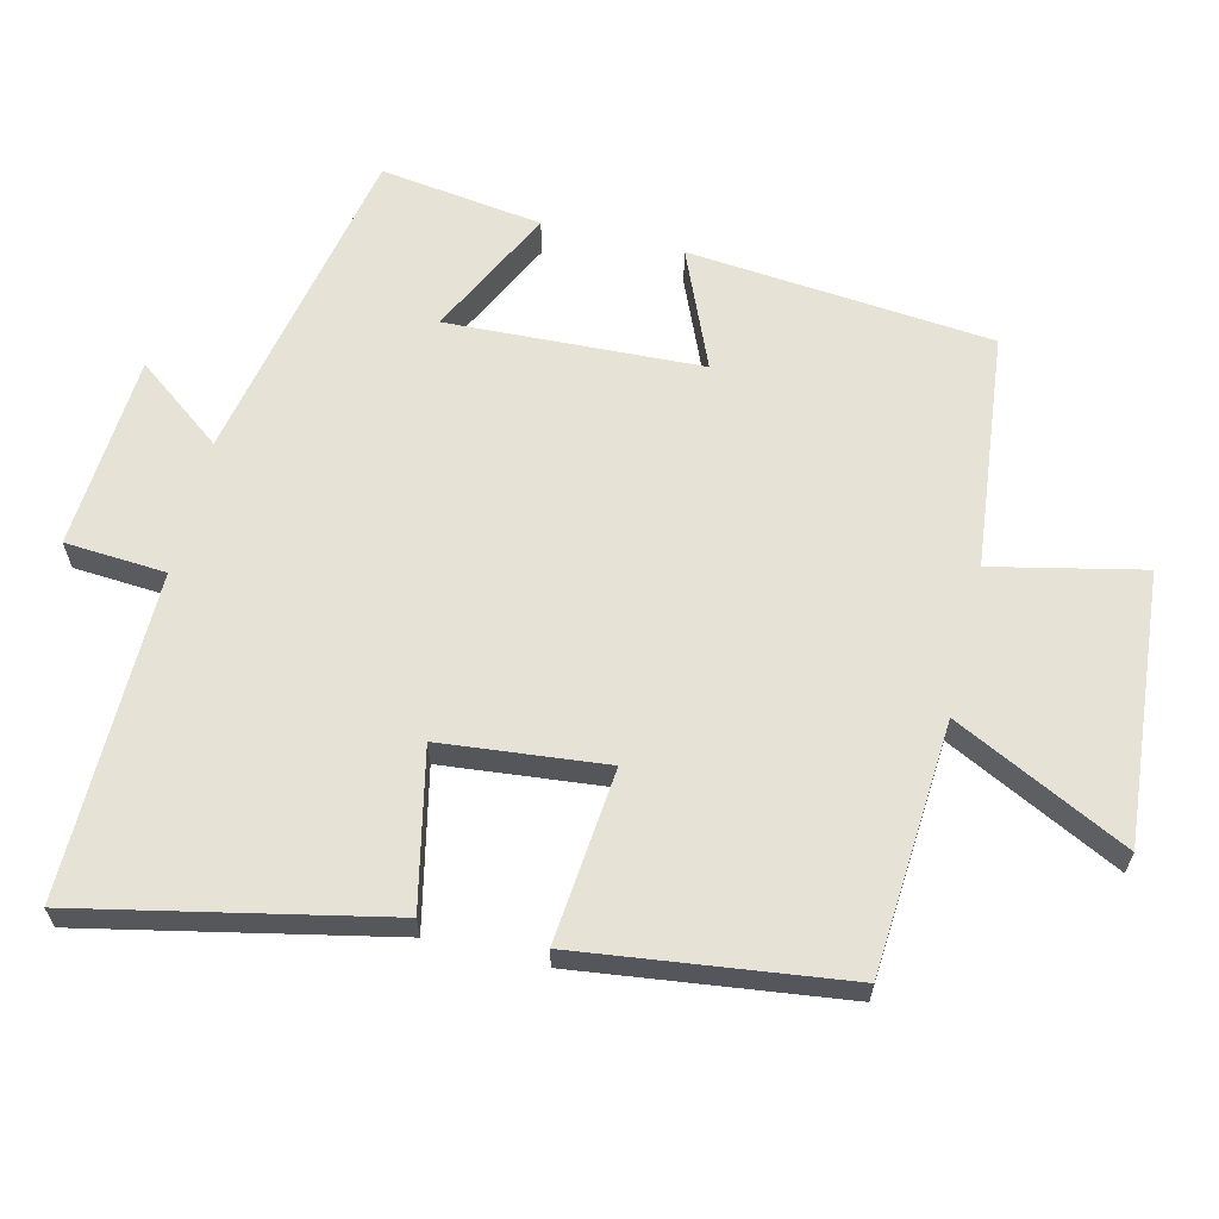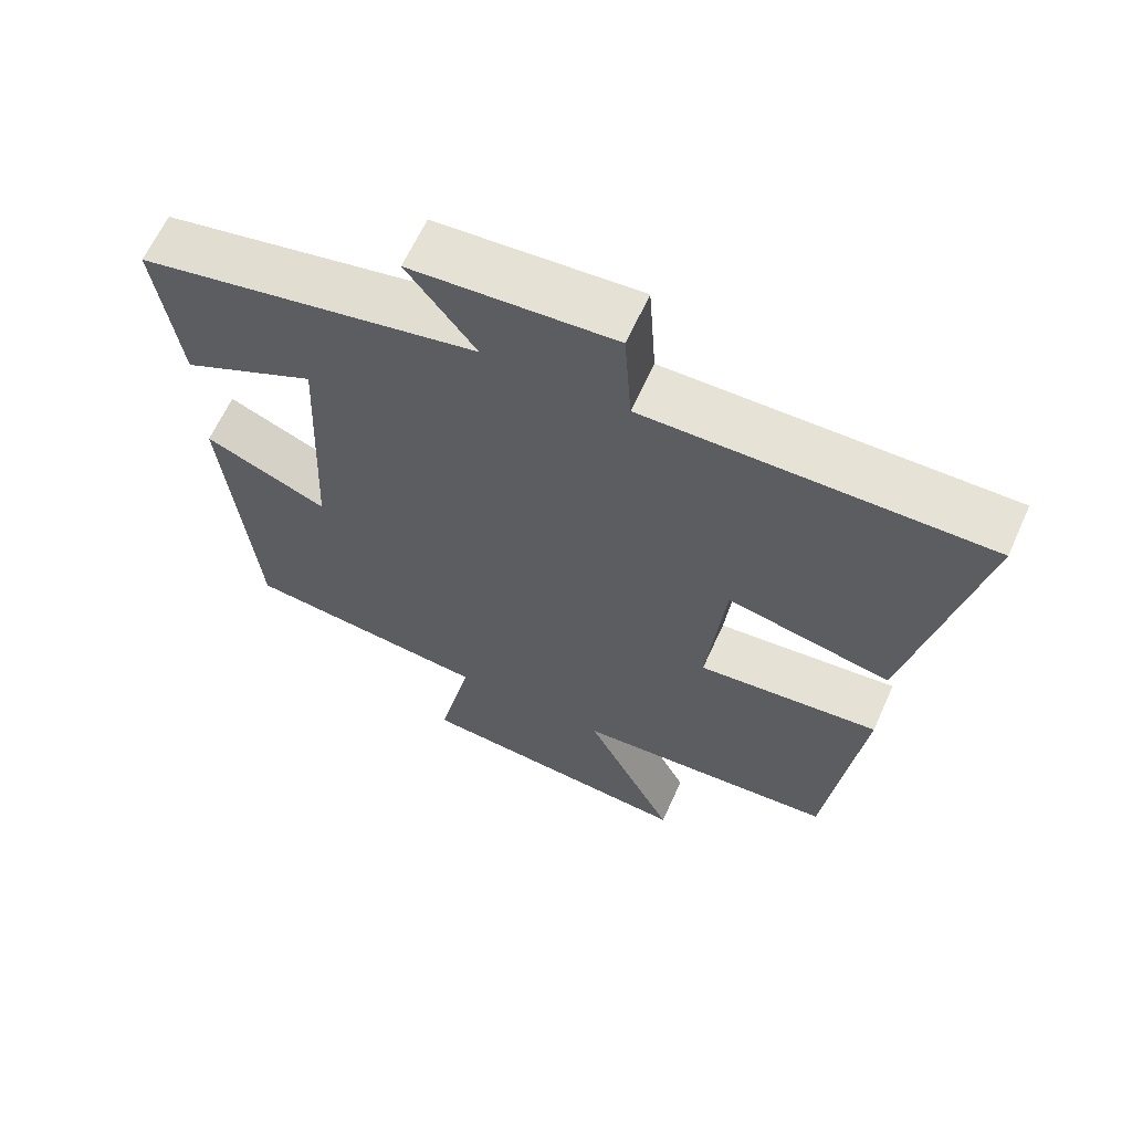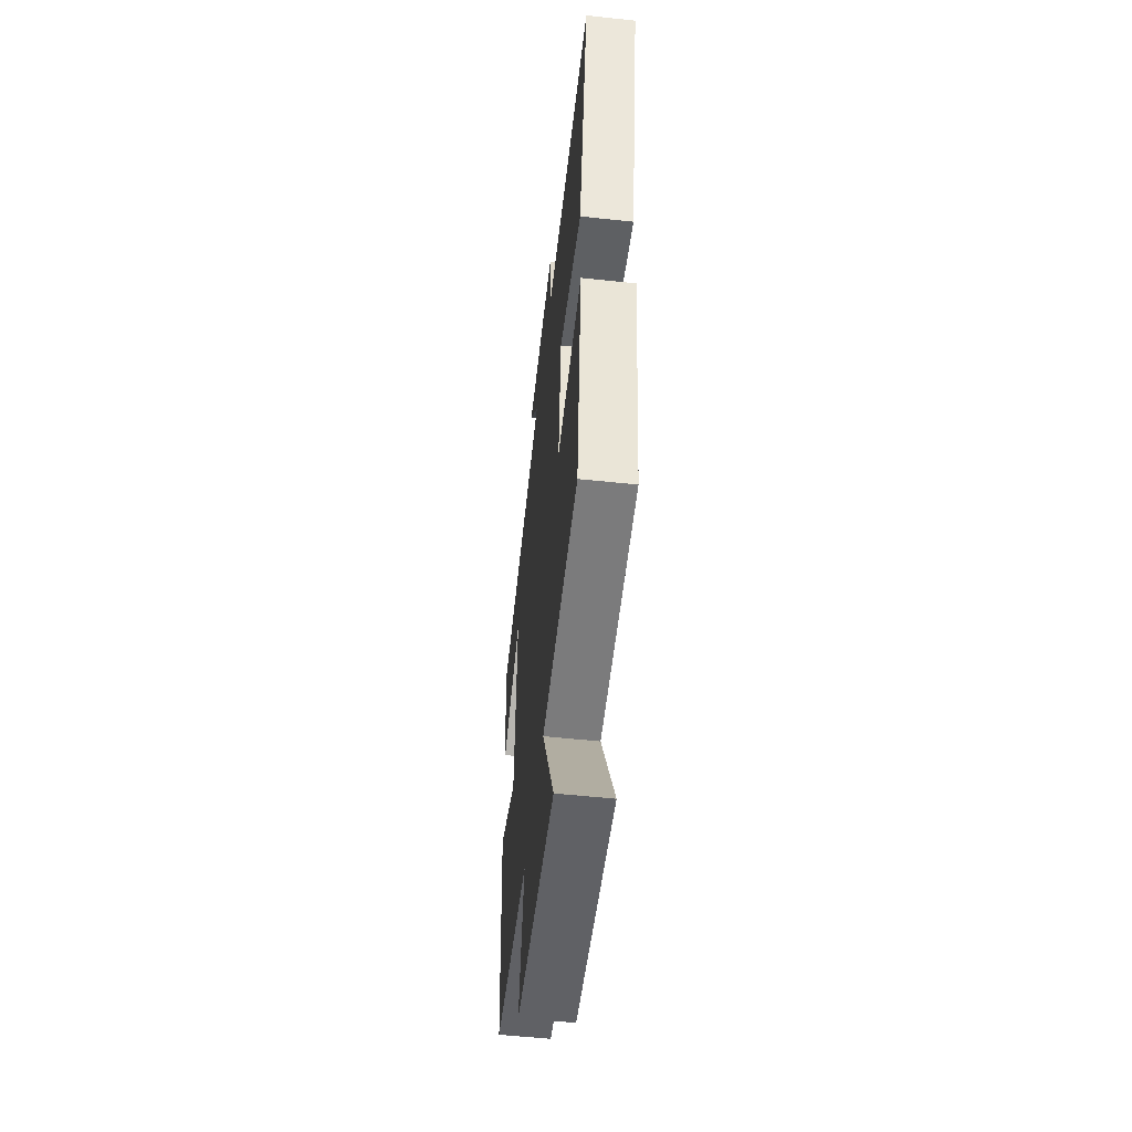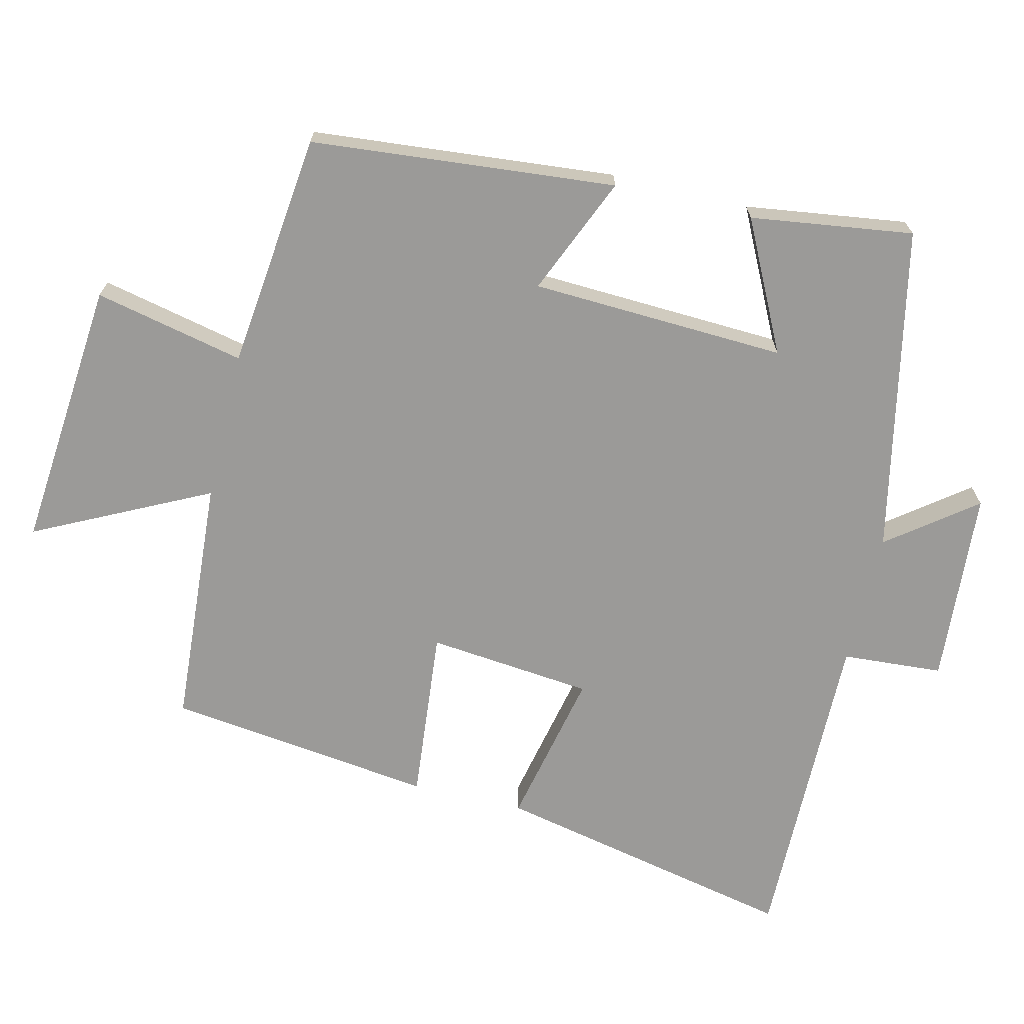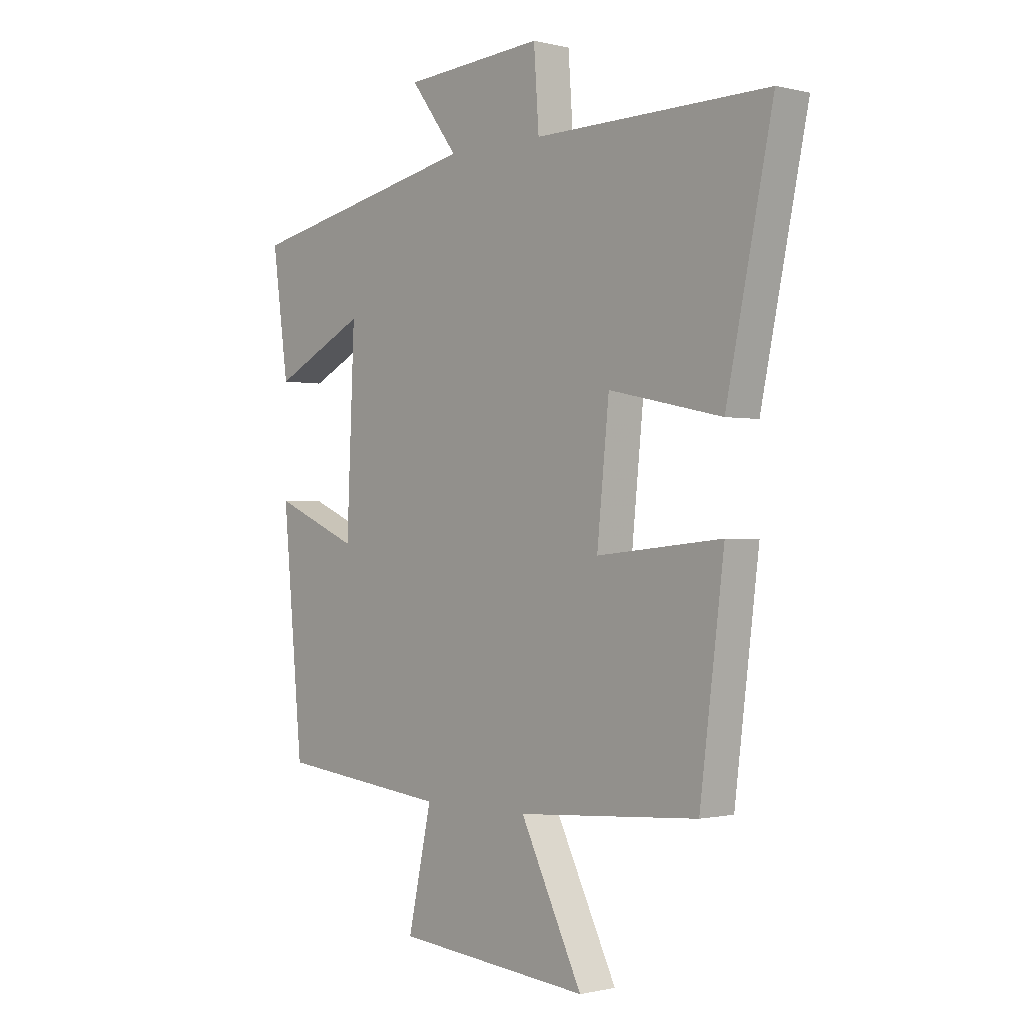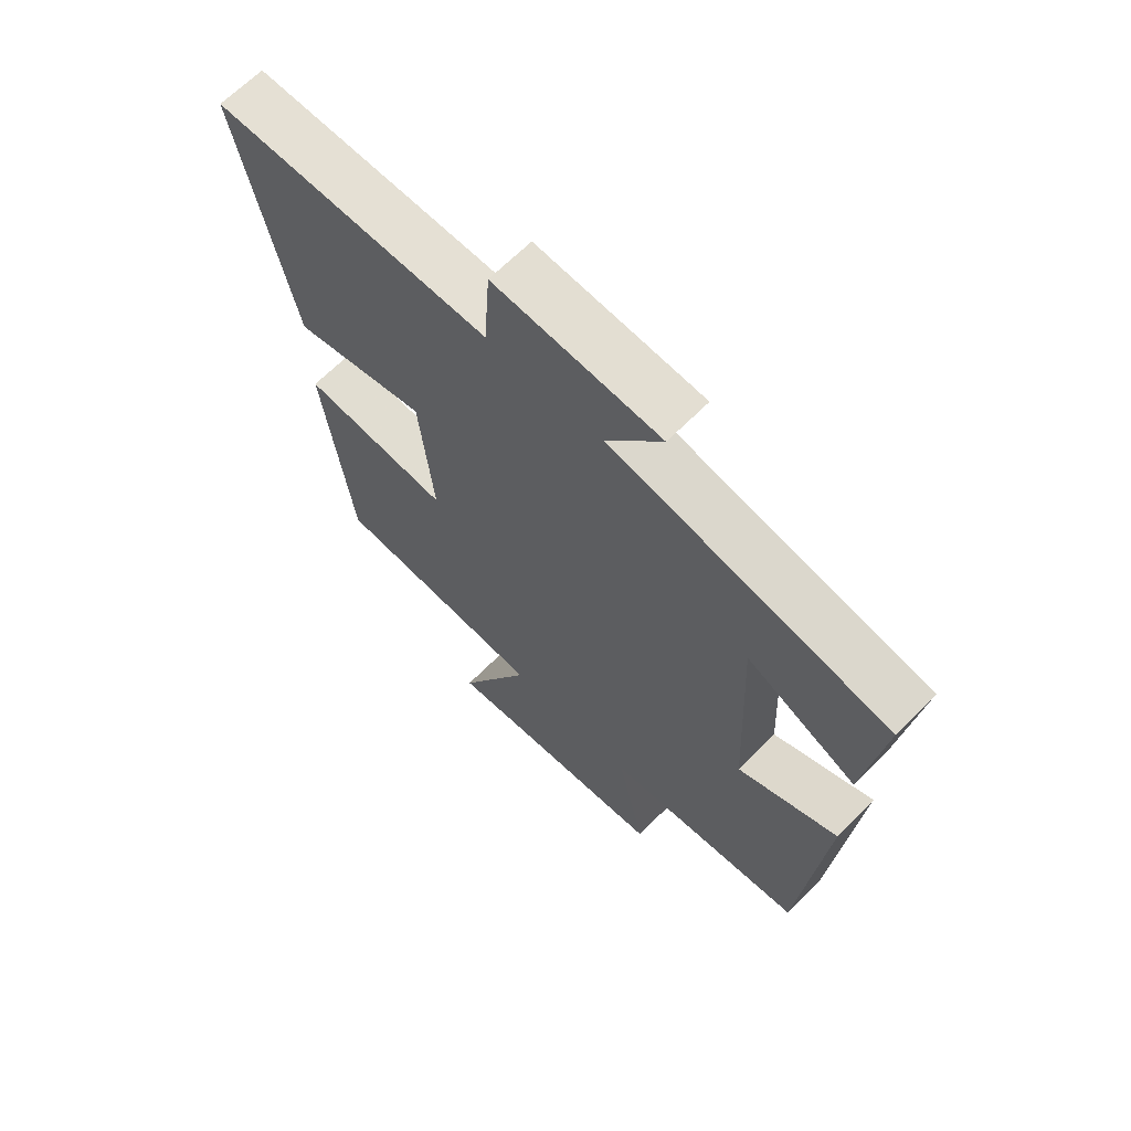
<metadata>
{"format":"obj","ext":"obj","renderer":"f3d","projection":"perspective","resolution":1024,"background":"white","views":[{"elev":63.5,"azim":103.6,"up":"+Y"},{"elev":63.7,"azim":24.3,"up":"+Z"},{"elev":-54.5,"azim":83.5,"up":"+Z"},{"elev":-69.3,"azim":-103.5,"up":"+Y"},{"elev":-0.8,"azim":48.2,"up":"+Z"},{"elev":65.5,"azim":-135.4,"up":"+Z"}]}
</metadata>
<code>
v 0.592 0.07 0.506
v 0.5 0.07 0.071
v 0.276 0.07 0.119
v 0.252 0.07 -0.117
v 0.5 0.07 -0.093
v 0.452 0.07 -0.475
v 0.093 0.07 -0.5
v 0.216 0.07 -0.748
v -0.17 0.07 -0.714
v -0.123 0.07 -0.5
v -0.46 0.07 -0.463
v -0.5 0.07 -0.028
v -0.331 0.07 -0.1
v -0.315 0.07 0.264
v -0.5 0.07 0.172
v -0.532 0.07 0.404
v -0.066 0.07 0.5
v -0.16 0.07 0.624
v 0.118 0.07 0.644
v 0.128 0.07 0.5
v 0.592 0 0.506
v 0.5 0 0.071
v 0.276 0 0.119
v 0.252 0 -0.117
v 0.5 0 -0.093
v 0.452 0 -0.475
v 0.093 0 -0.5
v 0.216 0 -0.748
v -0.17 0 -0.714
v -0.123 0 -0.5
v -0.46 0 -0.463
v -0.5 0 -0.028
v -0.331 0 -0.1
v -0.315 0 0.264
v -0.5 0 0.172
v -0.532 0 0.404
v -0.066 0 0.5
v -0.16 0 0.624
v 0.118 0 0.644
v 0.128 0 0.5
f 17 18 19 20
f 15 16 17 20
f 14 15 20
f 13 14 20 1
f 10 11 12 13
f 7 8 9 10
f 4 5 6 7
f 3 4 7 10
f 1 2 3
f 13 1 3
f 3 10 13
f 40 39 38 37
f 40 37 36 35
f 40 35 34
f 21 40 34 33
f 33 32 31 30
f 30 29 28 27
f 27 26 25 24
f 30 27 24 23
f 23 22 21
f 23 21 33
f 33 30 23
f 1 21 22 2
f 2 22 23 3
f 3 23 24 4
f 4 24 25 5
f 5 25 26 6
f 6 26 27 7
f 7 27 28 8
f 8 28 29 9
f 9 29 30 10
f 10 30 31 11
f 11 31 32 12
f 12 32 33 13
f 13 33 34 14
f 14 34 35 15
f 15 35 36 16
f 16 36 37 17
f 17 37 38 18
f 18 38 39 19
f 19 39 40 20
f 20 40 21 1

</code>
